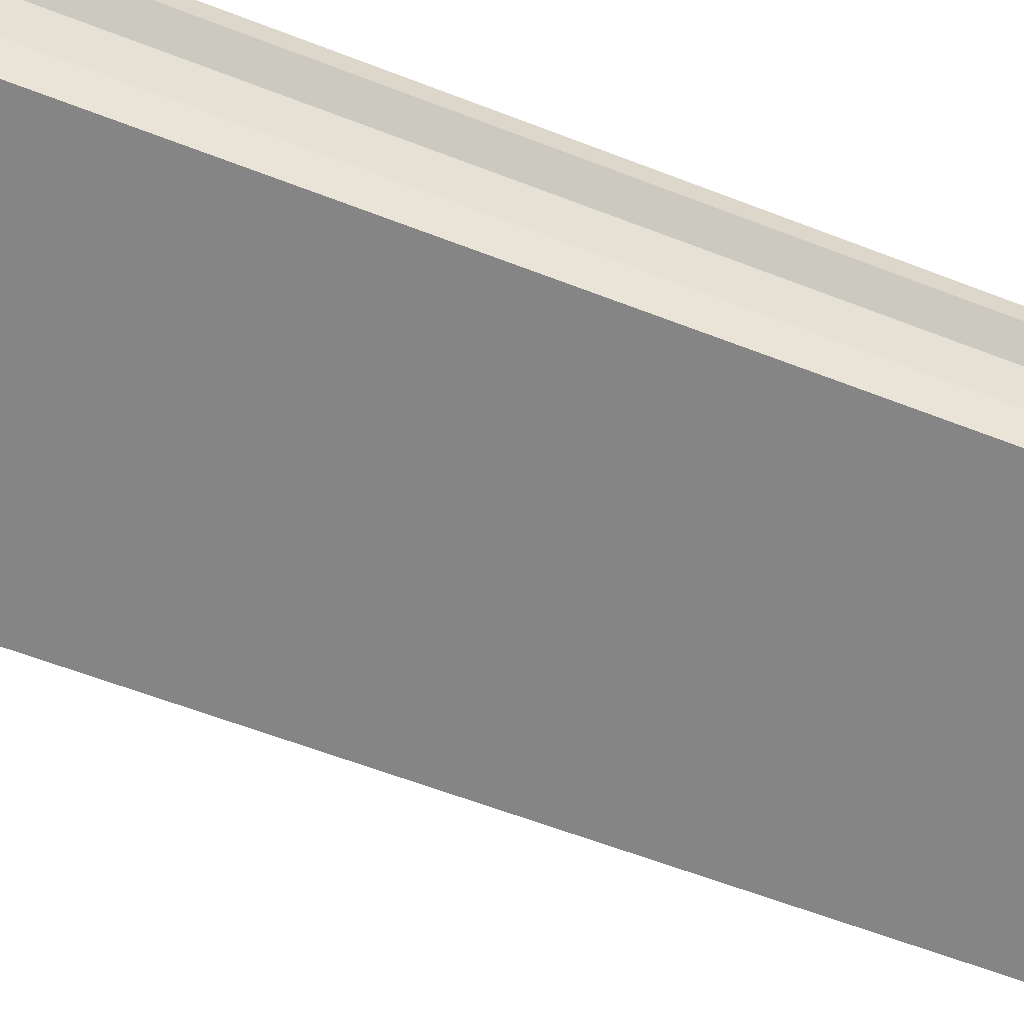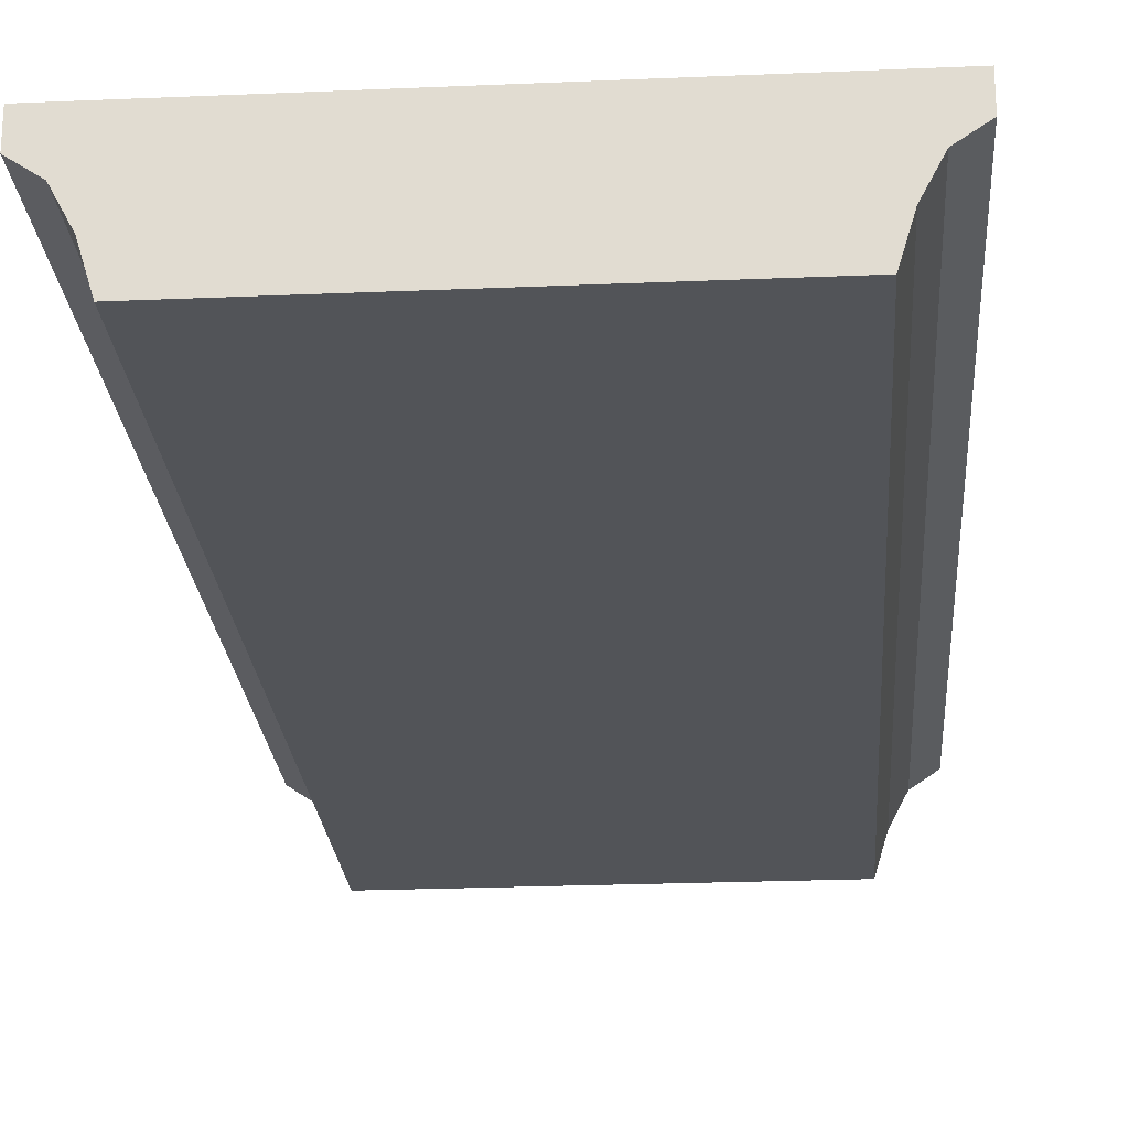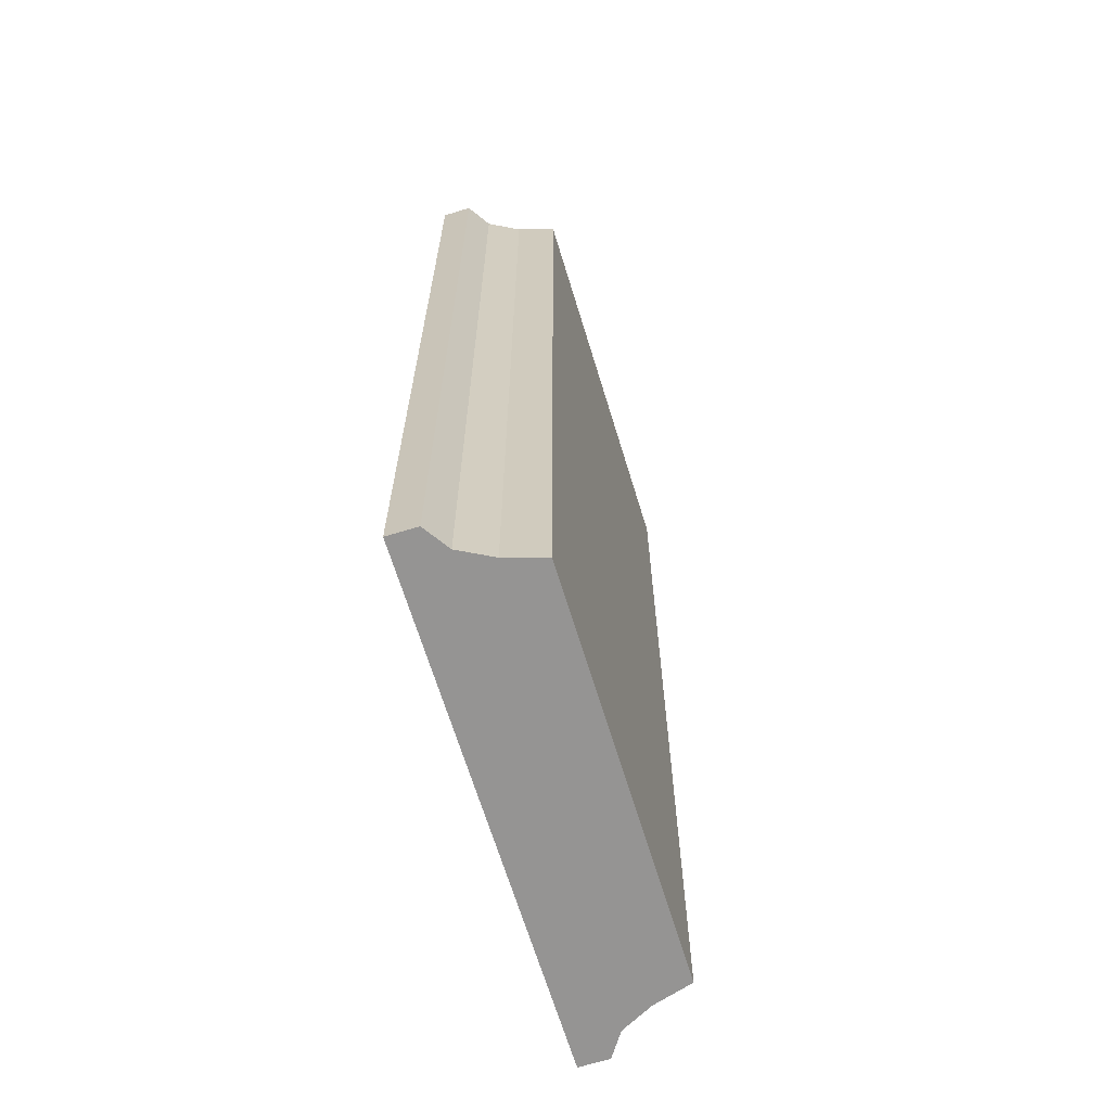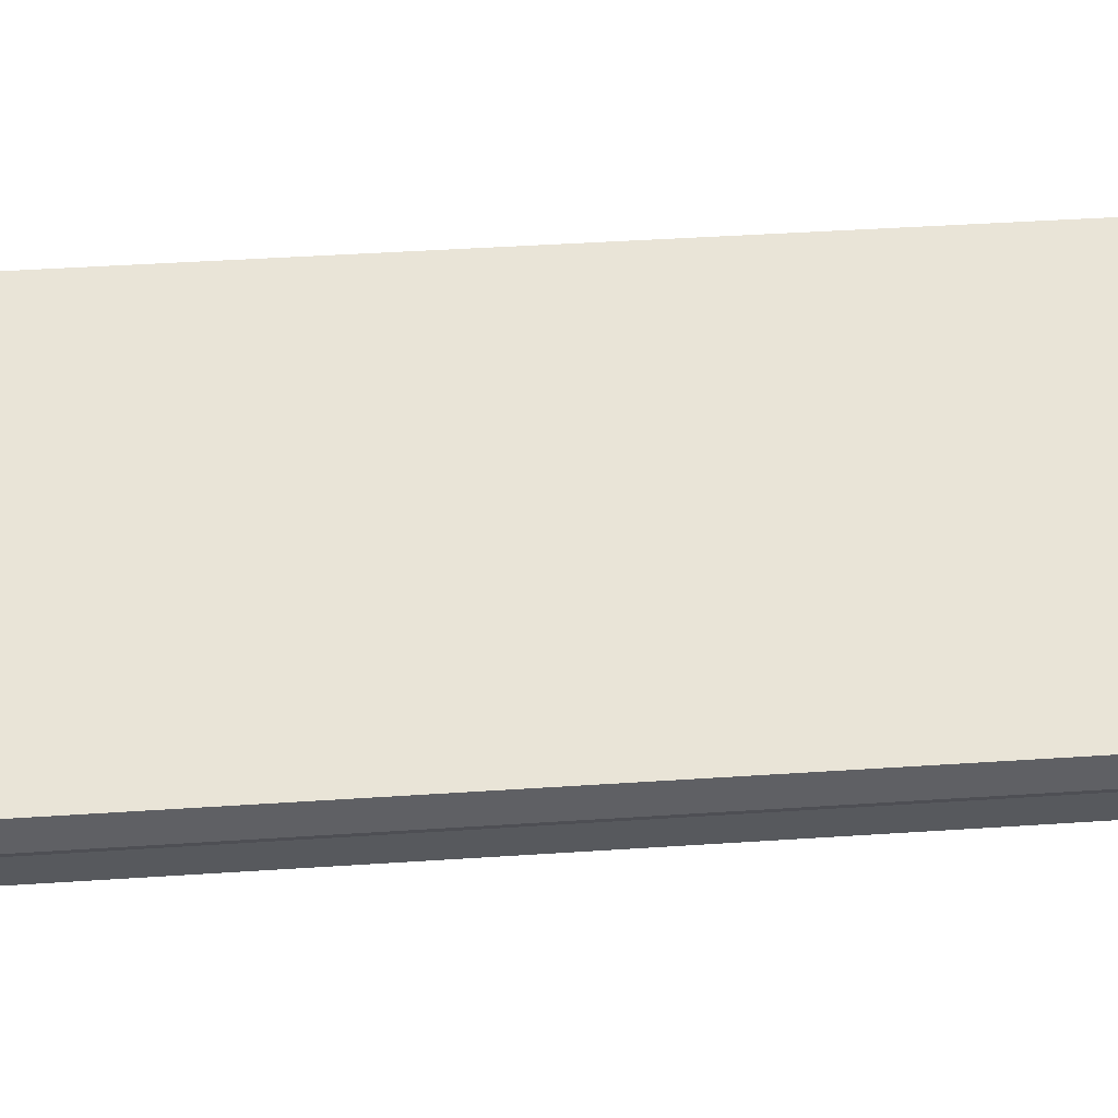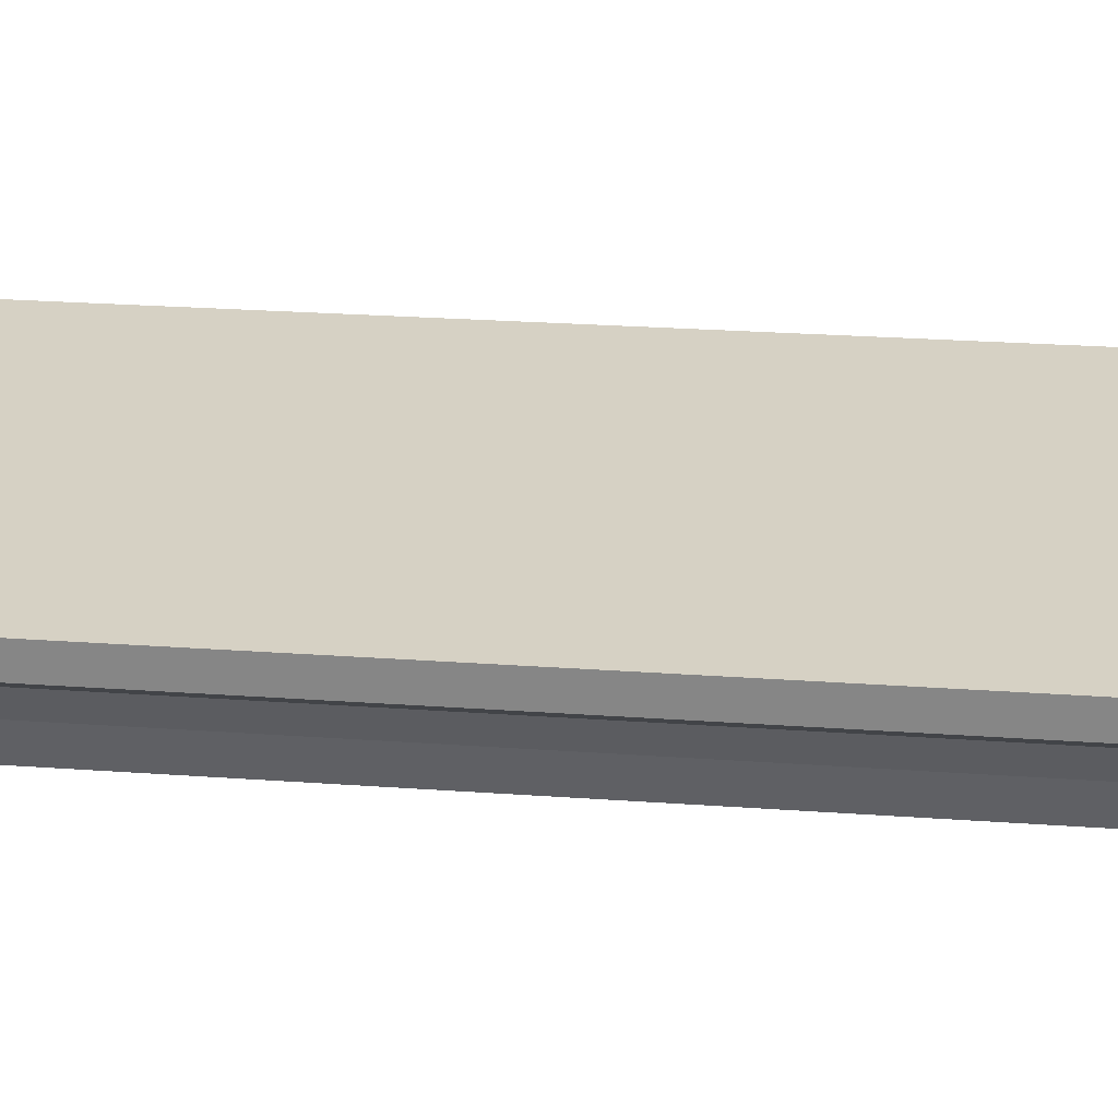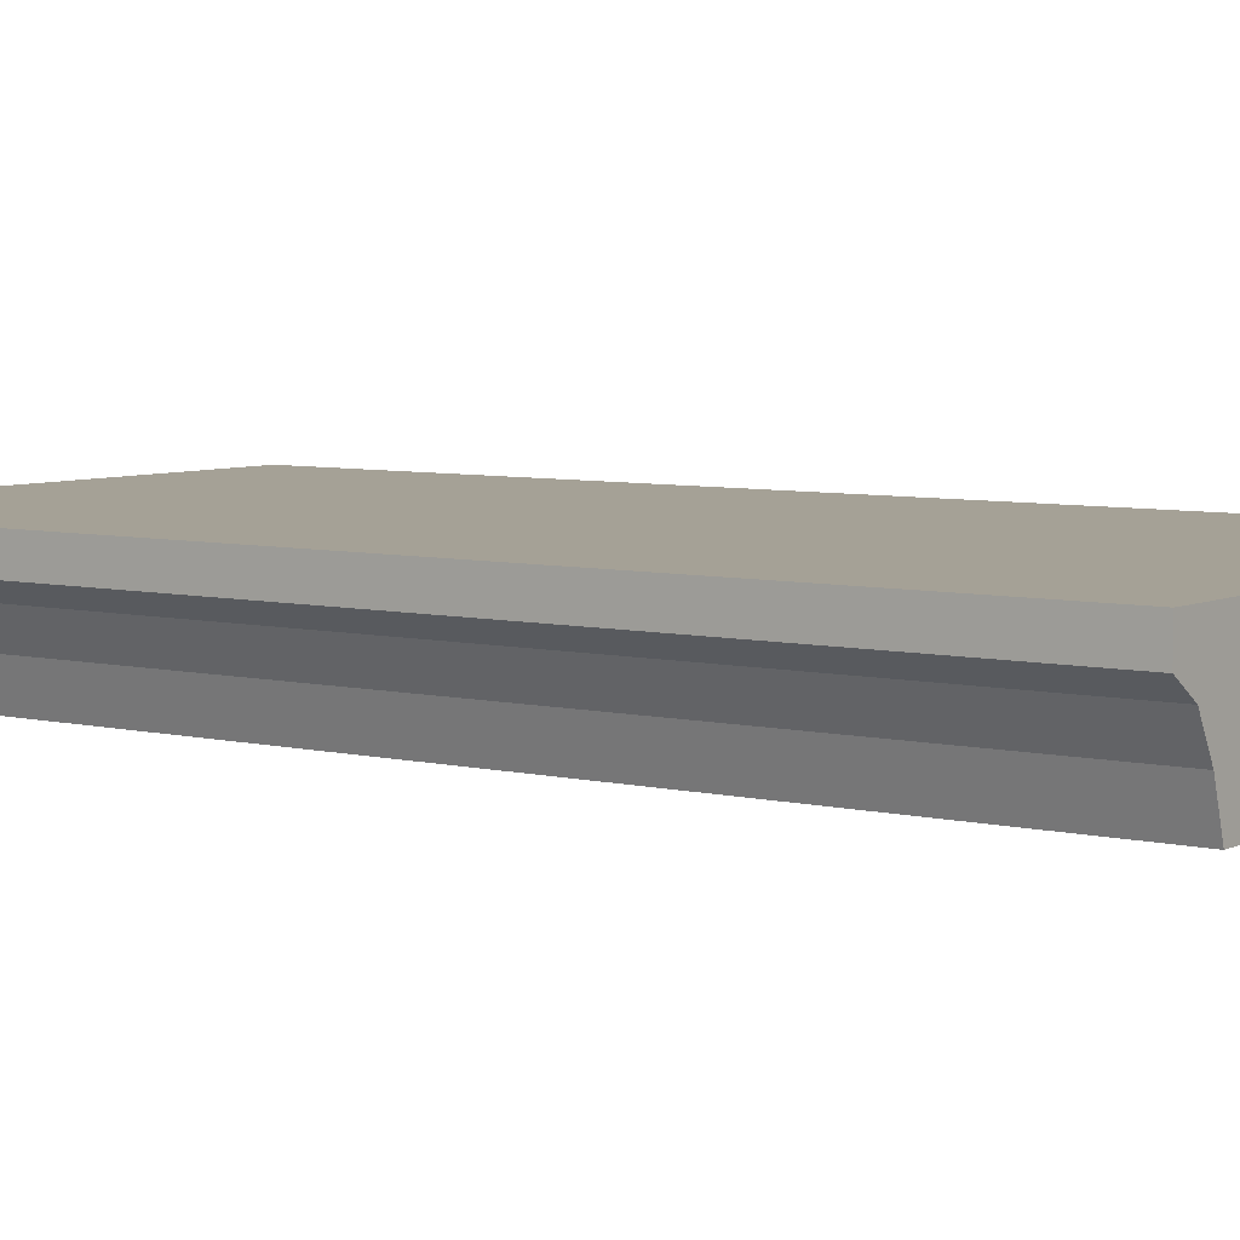
<metadata>
{"format":"obj","ext":"obj","renderer":"f3d","projection":"perspective","resolution":1024,"background":"white","views":[{"elev":-61.9,"azim":68.6,"up":"+Y"},{"elev":-23.0,"azim":4.2,"up":"+Y"},{"elev":-66.8,"azim":-73.0,"up":"+Z"},{"elev":43.1,"azim":-94.5,"up":"+Y"},{"elev":26.5,"azim":-83.6,"up":"+Y"},{"elev":6.1,"azim":-53.9,"up":"+Y"}]}
</metadata>
<code>
v 10.89 16.21 -100
v 92.53 16.21 100
v 10.89 16.21 100
v 92.53 16.21 -100
v 92.53 16.21 100
v 92.53 16.21 -100
v 94.92 24.07 100
v 94.92 24.07 -100
v 0 40.02 -100
v 0 40.02 100
v 103.4 40.02 100
v 103.4 40.02 -100
v 8.509 24.07 100
v 8.509 24.07 -100
v 10.89 16.21 100
v 10.89 16.21 -100
v 103.4 40.02 -100
v 103.4 40.02 100
v 103.4 33.99 100
v 103.4 33.99 -100
v 0 33.99 -100
v 0 33.99 100
v 0 40.02 100
v 0 40.02 -100
v 5.066 30.58 -100
v 5.066 30.58 100
v 0 33.99 100
v 0 33.99 -100
v 103.4 33.99 -100
v 103.4 33.99 100
v 98.36 30.58 100
v 98.36 30.58 -100
v 8.509 24.07 -100
v 8.509 24.07 100
v 5.066 30.58 100
v 5.066 30.58 -100
v 98.36 30.58 -100
v 98.36 30.58 100
v 94.92 24.07 100
v 94.92 24.07 -100
v 0 33.99 -100
v 103.4 40.02 -100
v 103.4 33.99 -100
v 0 40.02 -100
v 0 33.99 -100
v 103.4 33.99 -100
v 5.066 30.58 -100
v 98.36 30.58 -100
v 8.509 24.07 -100
v 94.92 24.07 -100
v 92.53 16.21 -100
v 10.89 16.21 -100
v 92.53 16.21 100
v 8.509 24.07 100
v 10.89 16.21 100
v 94.92 24.07 100
v 98.36 30.58 100
v 5.066 30.58 100
v 103.4 33.99 100
v 0 33.99 100
v 0 40.02 100
v 103.4 40.02 100
f 1 2 3
f 2 1 4
f 5 6 7
f 7 6 8
f 9 10 11
f 11 12 9
f 13 14 15
f 15 14 16
f 17 18 19
f 19 20 17
f 21 22 23
f 23 24 21
f 25 26 27
f 27 28 25
f 29 30 31
f 31 32 29
f 33 34 35
f 35 36 33
f 37 38 39
f 39 40 37
f 41 42 43
f 42 41 44
f 45 46 47
f 47 46 48
f 48 49 47
f 49 48 50
f 51 49 50
f 49 51 52
f 53 54 55
f 54 53 56
f 57 54 56
f 54 57 58
f 59 58 57
f 58 59 60
f 59 61 60
f 61 59 62

</code>
